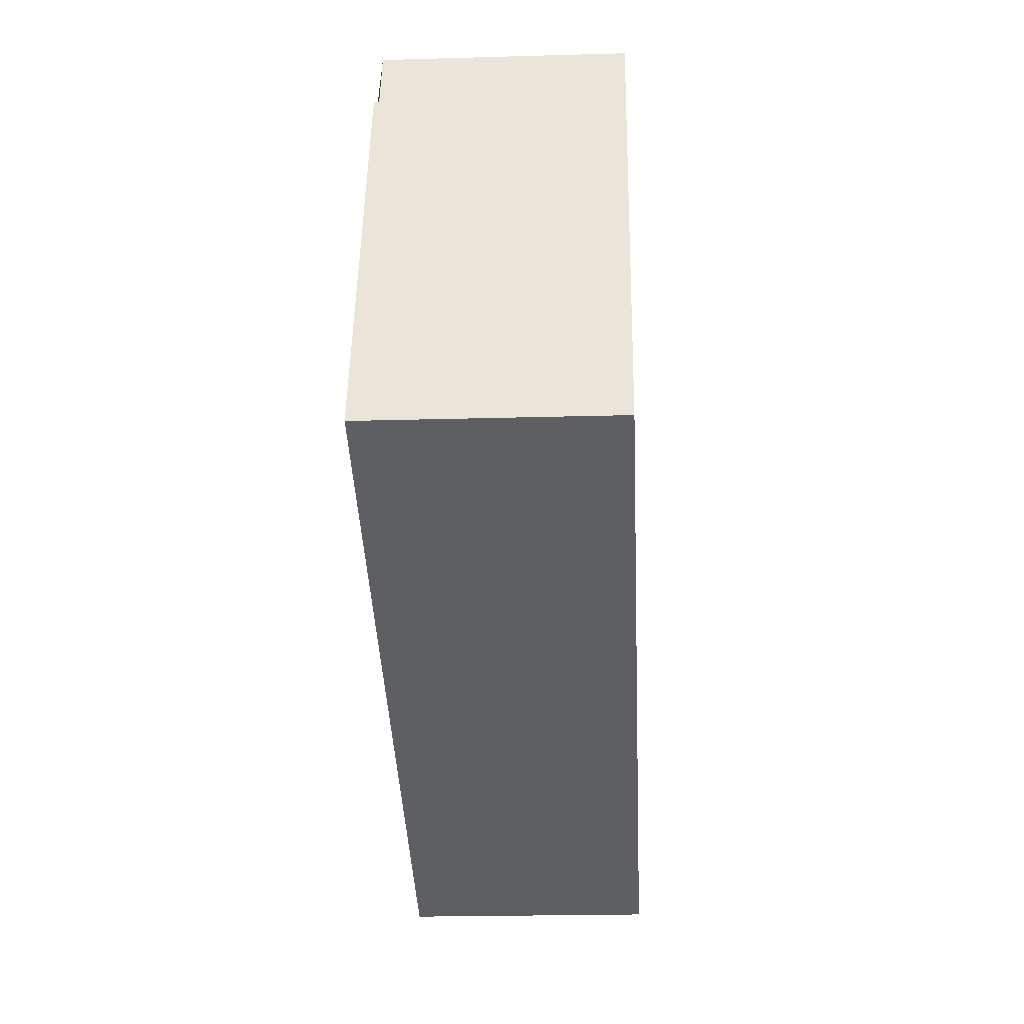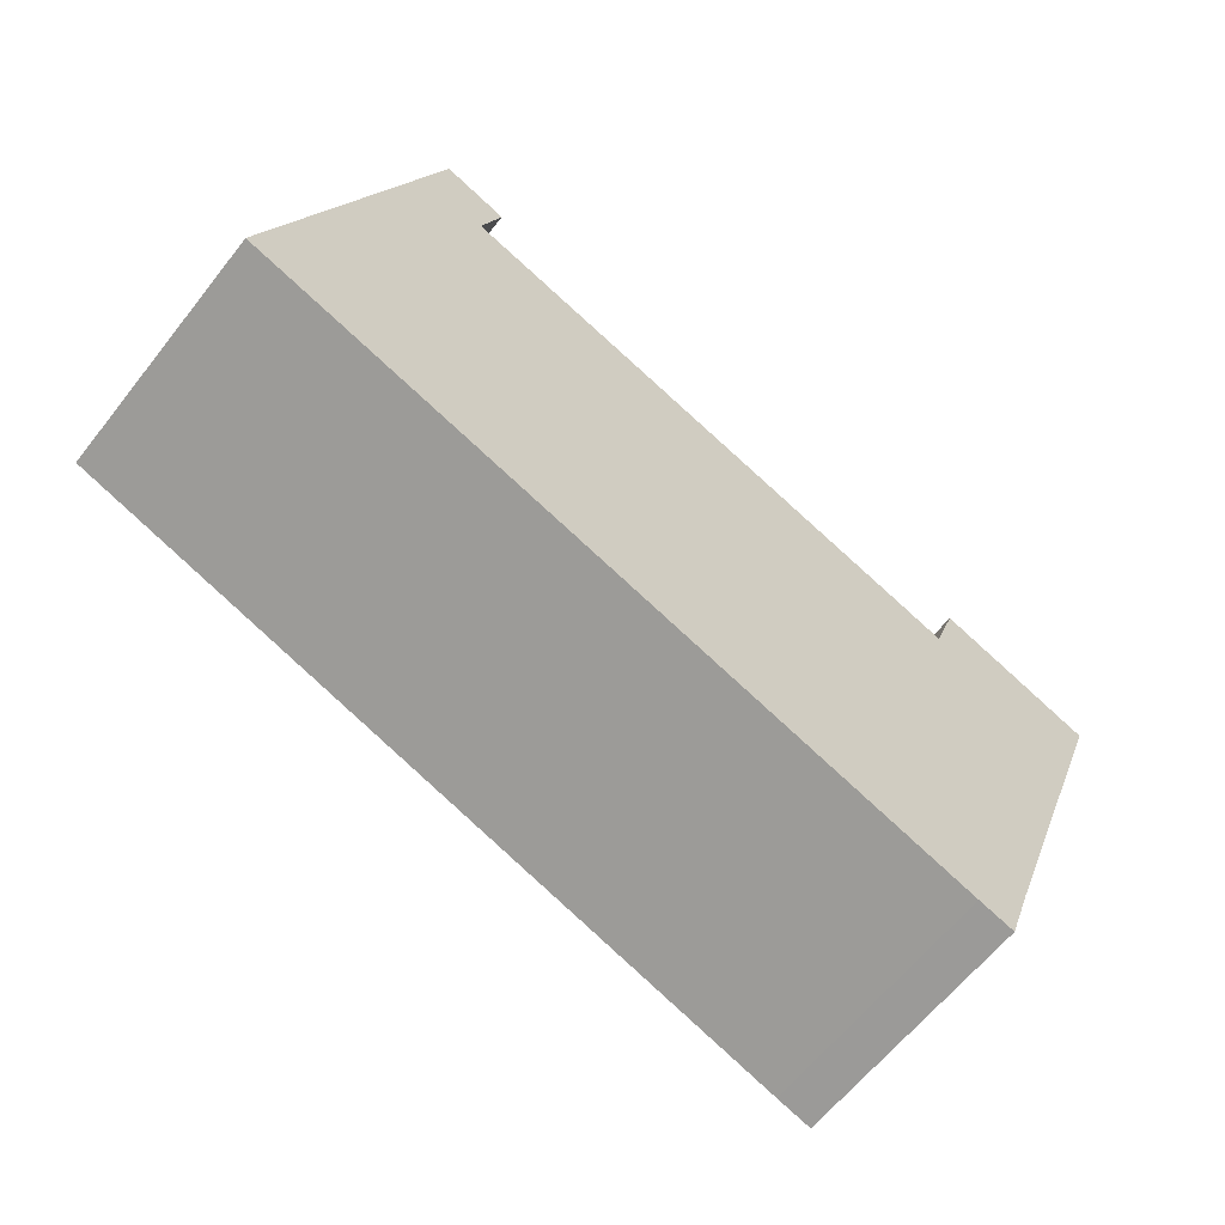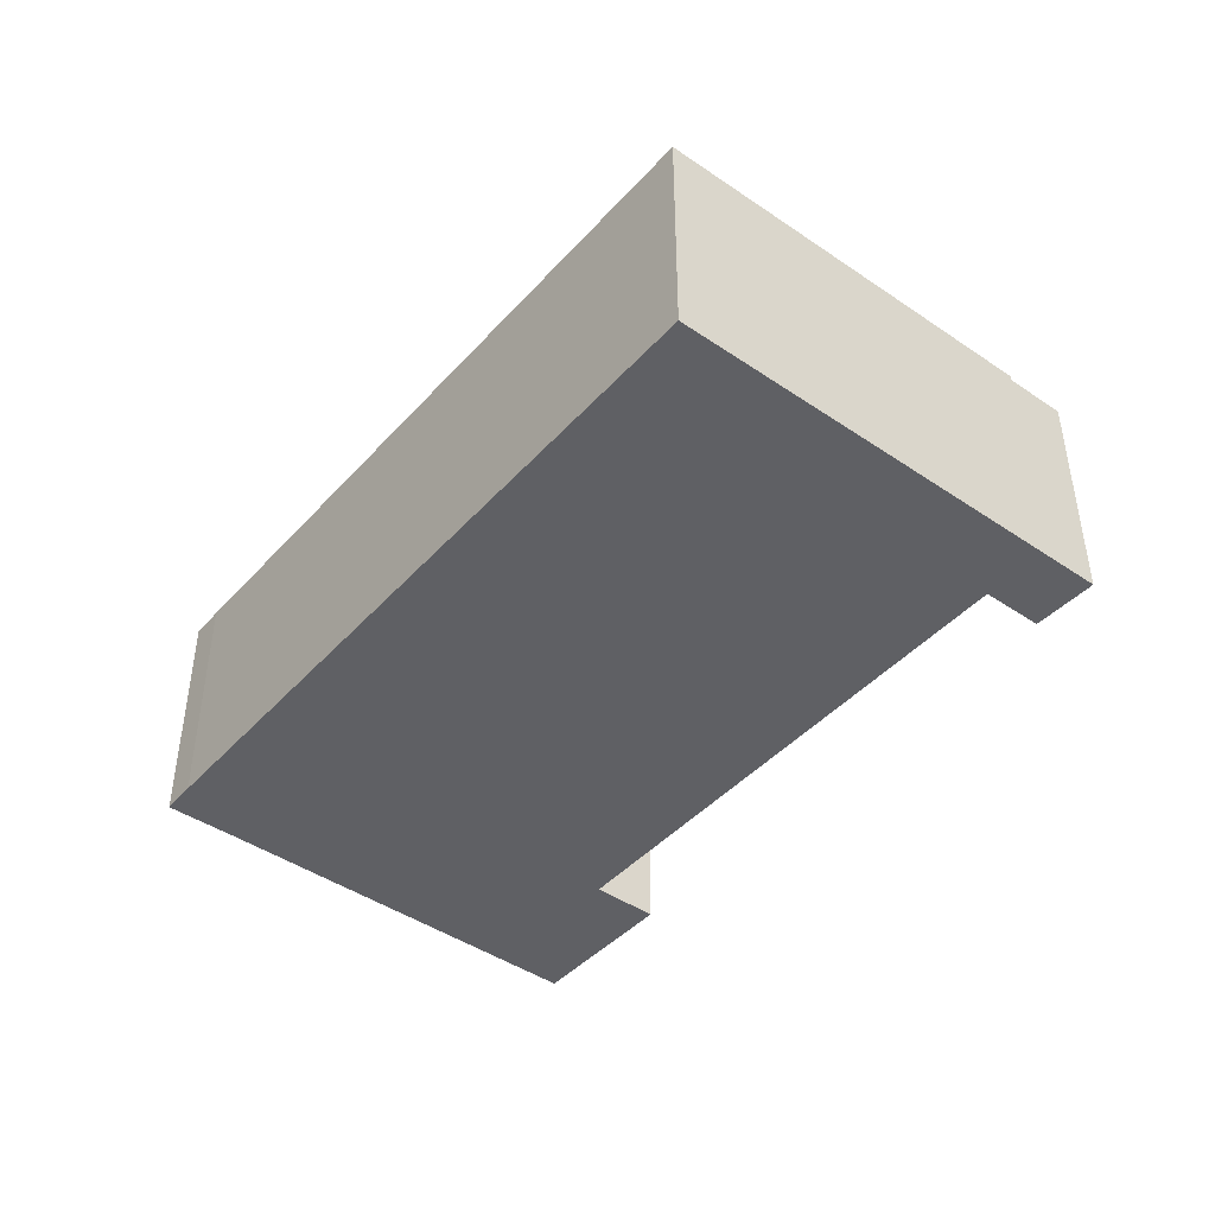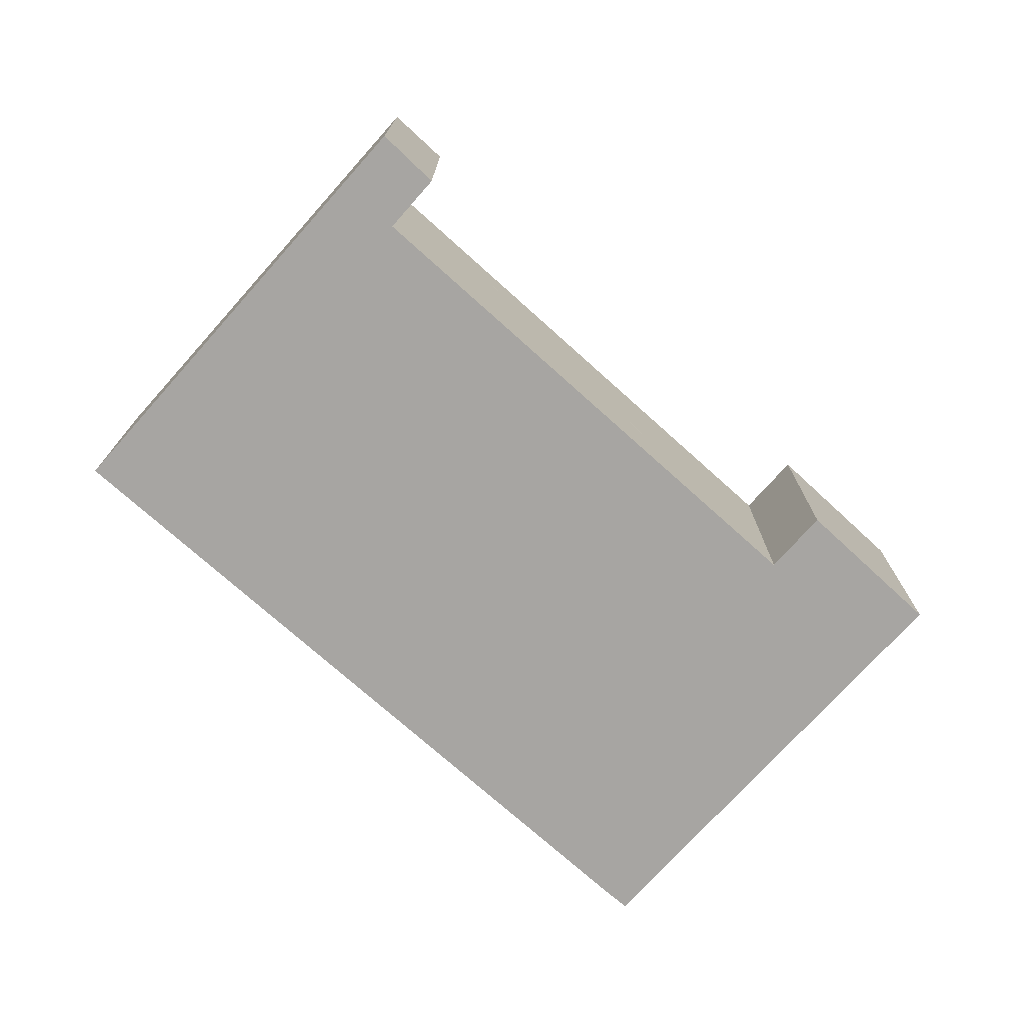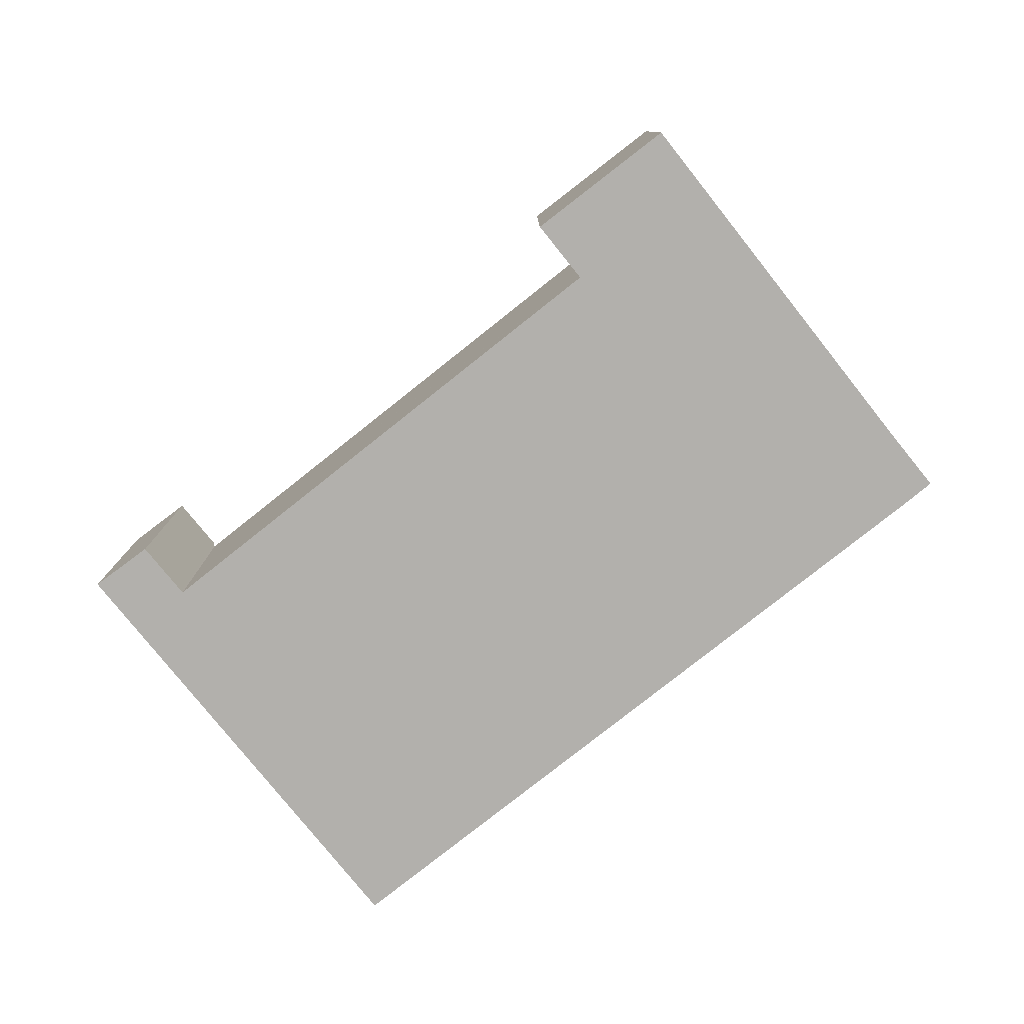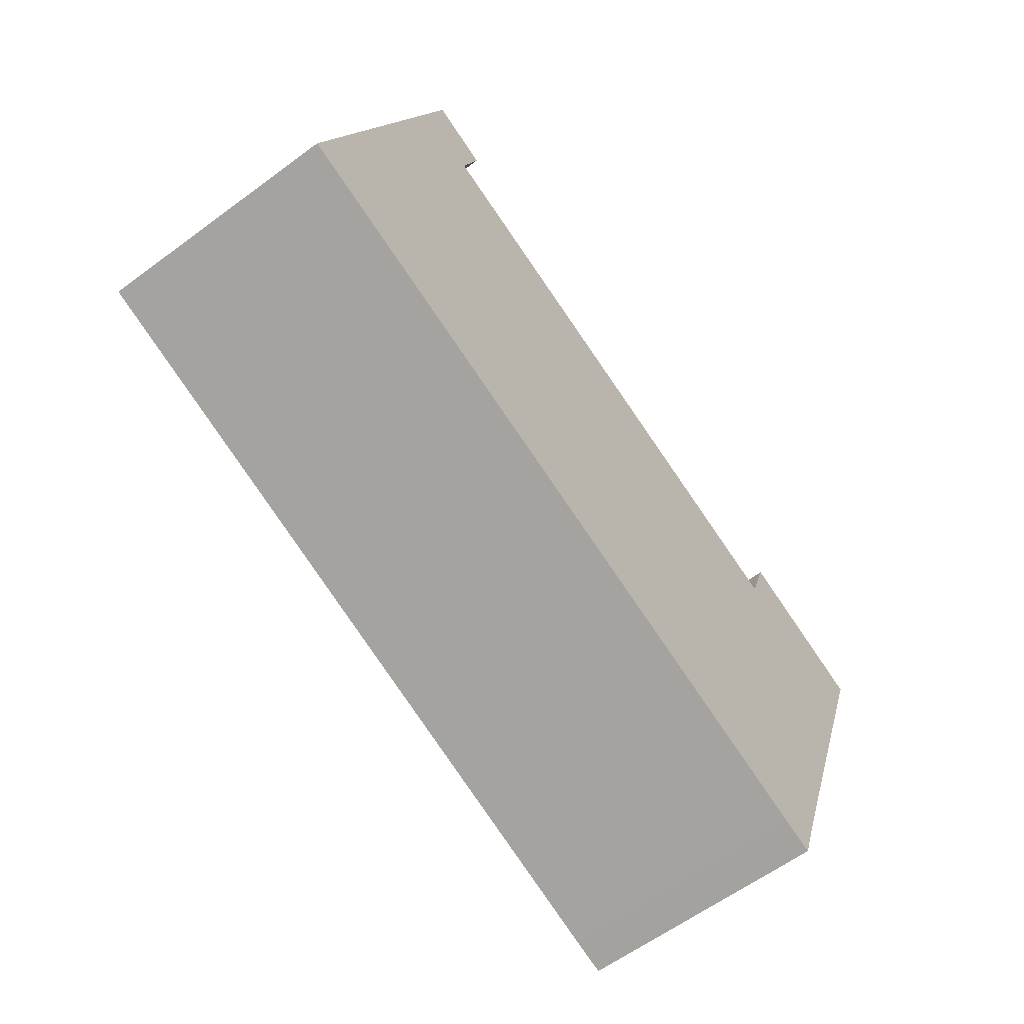
<metadata>
{"format":"obj","ext":"obj","renderer":"f3d","projection":"perspective","resolution":1024,"background":"white","views":[{"elev":-21.6,"azim":-87.1,"up":"+Z"},{"elev":-61.7,"azim":-38.0,"up":"+Z"},{"elev":-44.1,"azim":-109.0,"up":"+Y"},{"elev":-73.9,"azim":-22.2,"up":"+Y"},{"elev":-78.7,"azim":58.2,"up":"+Y"},{"elev":-60.3,"azim":-52.8,"up":"+Z"}]}
</metadata>
<code>
v  6.548 9.498 15.3
v  8.893 9.808 17.05
v  8.089 9.81 14.75
v  6.417 9.299 18.03
v  5.57 9.299 15.65
v  5.57 -9.584e-16 15.65
v  6.417 -1.104e-15 18.03
v  8.893 -1.044e-15 17.05
v  8.089 -9.034e-16 14.75
v  6.548 -9.37e-16 15.3
v  35.81 9.498 7.527
v  28.95 9.498 7.315
v  29.81 9.498 9.774
v  28.91 9.498 7.193
v  28.02 9.498 -10.02
v  34.97 9.498 5.17
v  30.3 9.498 -7.789
v  29.38 9.498 -10.47
v  0.738 9.498 2.074
v  5.57 9.498 15.65
v  0.396 9.498 1.112
v  0 9.498 5.816e-16
v  2.667 9.498 -0.954
v  8.089 9.498 14.75
v  8.065 9.498 14.68
v  8.213 9.498 14.63
v  28.84 9.498 7.218
v  23.28 9.498 -8.324
v  28.91 -4.404e-16 7.193
v  28.84 -4.42e-16 7.218
v  8.213 -8.959e-16 14.63
v  8.065 -8.991e-16 14.68
v  29.81 -5.985e-16 9.774
v  35.81 -4.609e-16 7.527
v  28.95 -4.479e-16 7.315
v  0 0 0
v  0.396 -6.809e-17 1.112
v  0.738 -1.27e-16 2.074
v  34.97 -3.166e-16 5.17
v  30.3 4.769e-16 -7.789
v  29.38 6.414e-16 -10.47
v  28.02 6.134e-16 -10.02
v  23.28 5.097e-16 -8.324
v  2.667 5.842e-17 -0.954
g defaultobject
f 1 2 3
f 2 1 4
f 4 1 5
f 6 4 5
f 4 6 7
f 4 8 2
f 8 4 7
f 2 9 3
f 9 2 8
f 9 1 3
f 1 9 5
f 5 9 6
f 6 9 10
f 6 8 7
f 8 6 10
f 8 10 9
f 11 12 13
f 12 11 14
f 14 11 15
f 15 11 16
f 15 16 17
f 15 17 18
f 1 19 20
f 19 1 21
f 21 1 22
f 22 1 23
f 23 1 24
f 23 24 25
f 23 25 26
f 23 26 27
f 23 27 28
f 28 27 14
f 28 14 15
f 27 29 14
f 29 27 26
f 29 26 30
f 30 26 31
f 31 26 25
f 31 25 32
f 33 11 13
f 11 33 34
f 6 1 20
f 1 6 24
f 24 6 9
f 9 6 10
f 29 12 14
f 12 29 13
f 13 29 33
f 33 29 35
f 36 21 22
f 21 36 19
f 19 36 20
f 20 36 6
f 6 36 37
f 6 37 38
f 34 16 11
f 16 34 17
f 17 34 39
f 17 39 40
f 17 40 18
f 18 40 41
f 9 25 24
f 25 9 32
f 41 15 18
f 15 41 42
f 42 28 15
f 28 42 43
f 28 43 23
f 23 43 44
f 23 44 22
f 22 44 36
f 38 10 6
f 10 38 37
f 10 37 9
f 9 37 36
f 9 36 44
f 9 44 32
f 32 44 31
f 31 44 30
f 30 44 43
f 30 43 29
f 35 34 33
f 34 35 29
f 34 29 43
f 34 43 42
f 34 42 39
f 39 42 40
f 40 42 41

</code>
